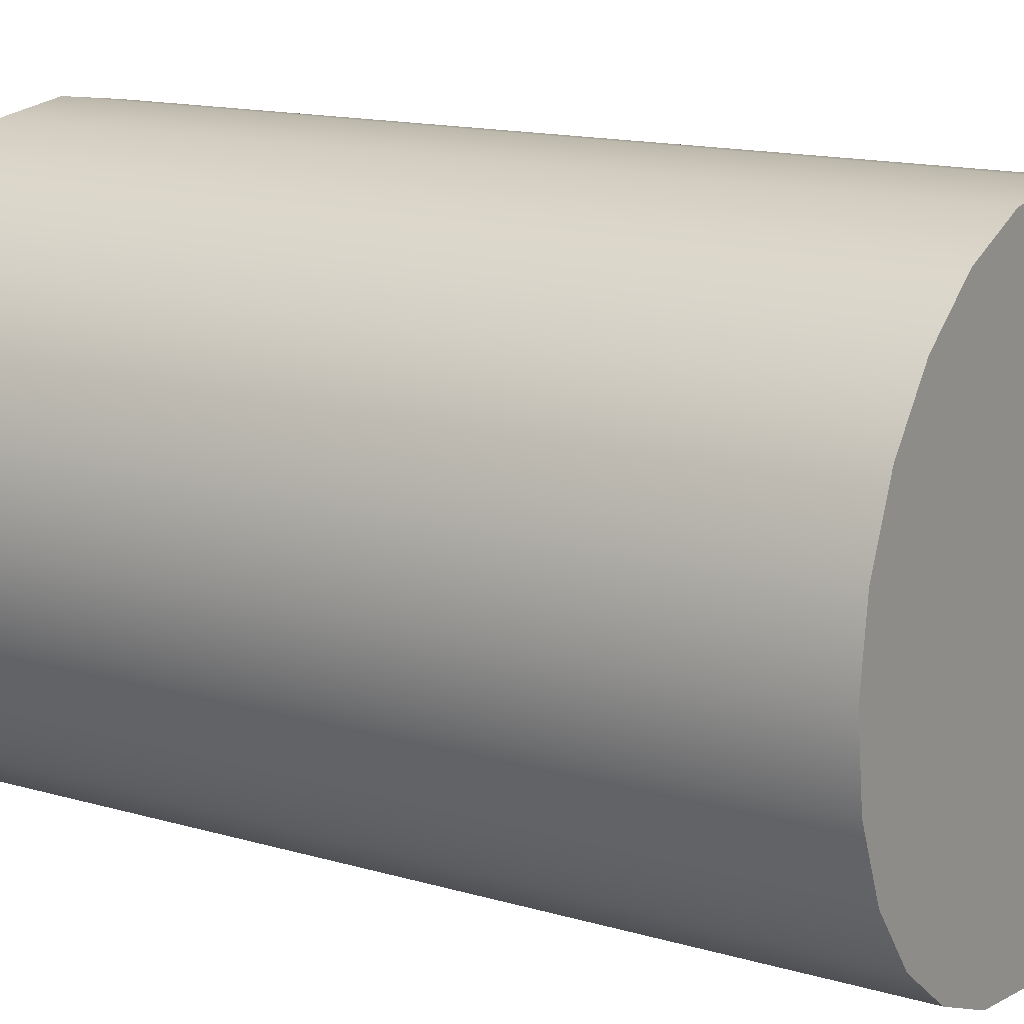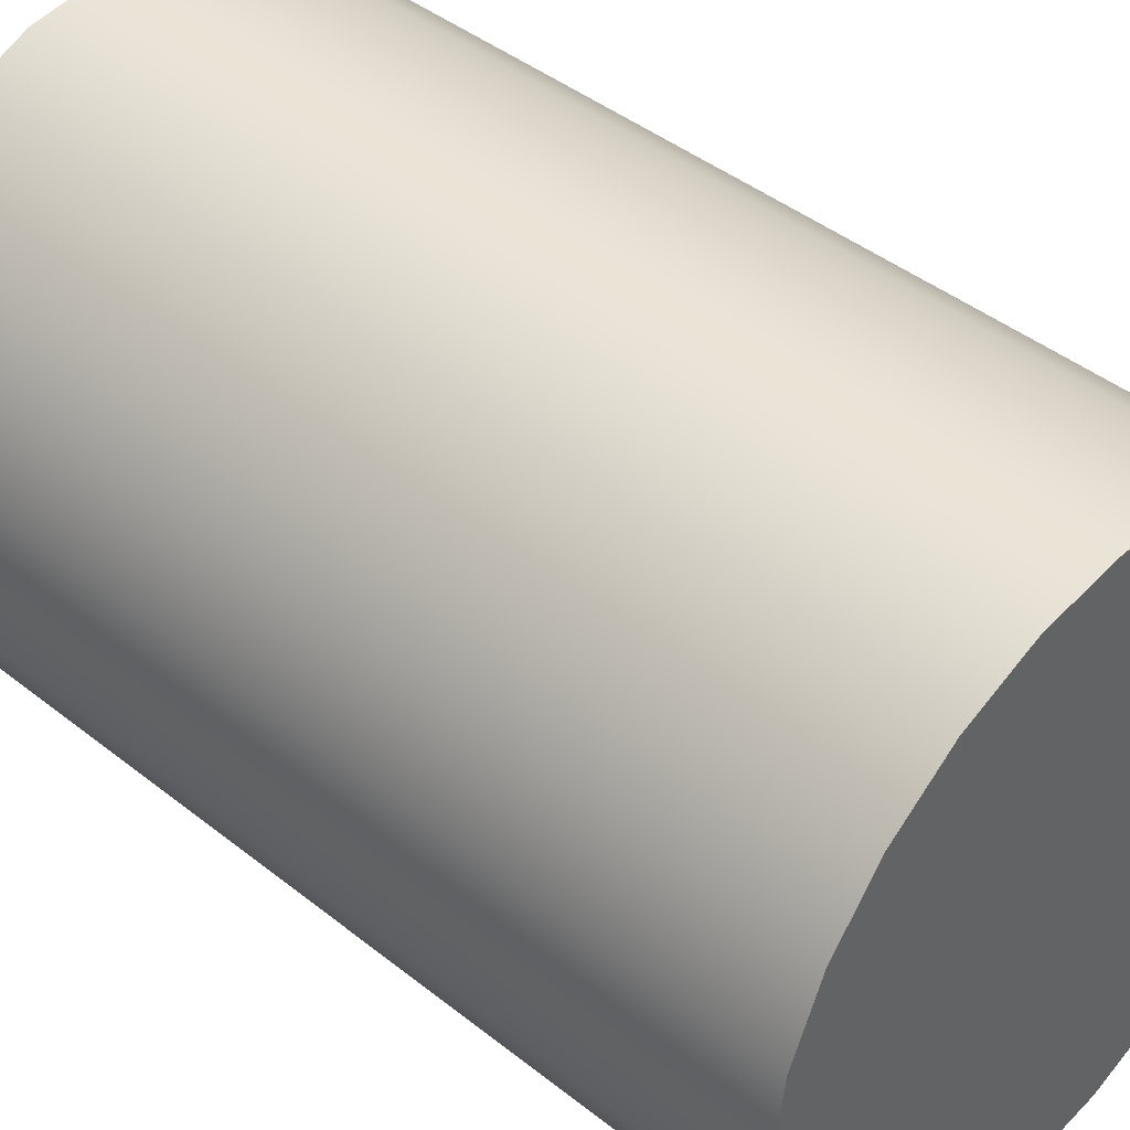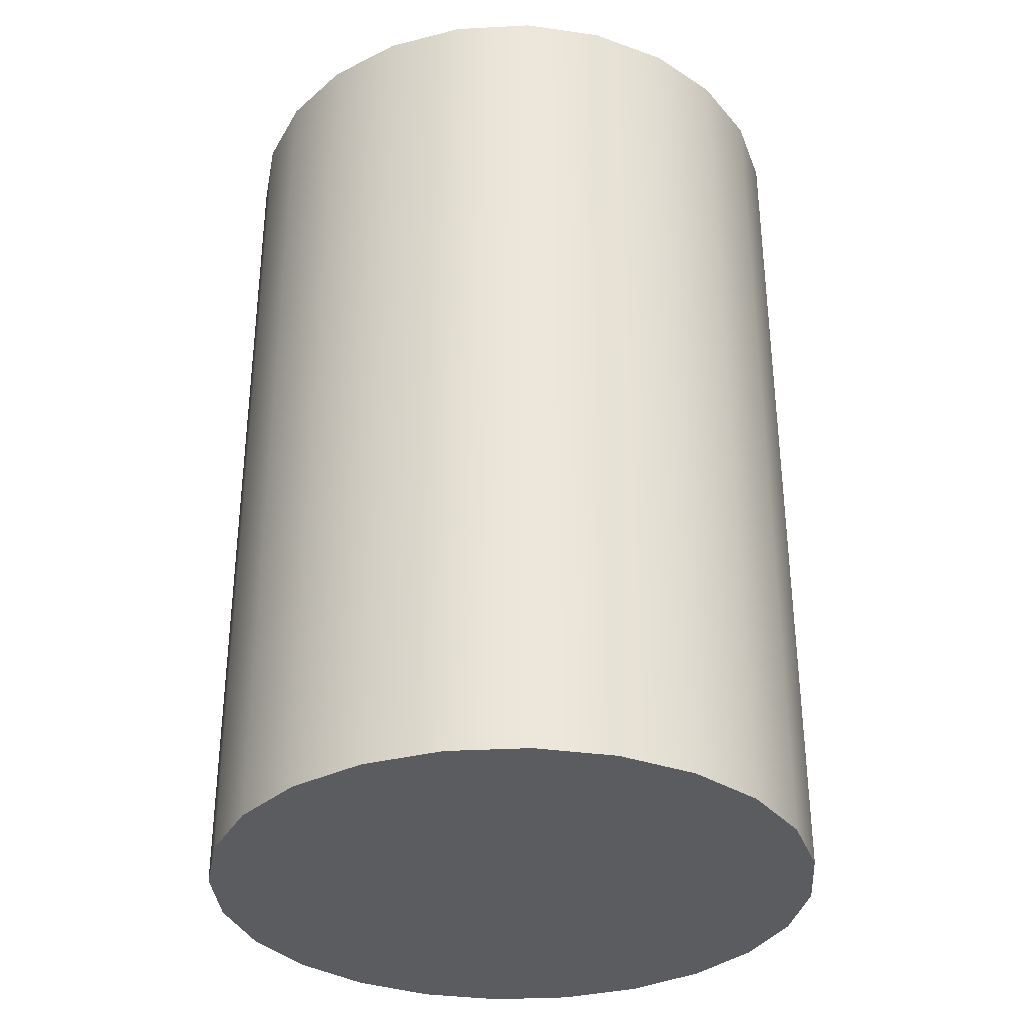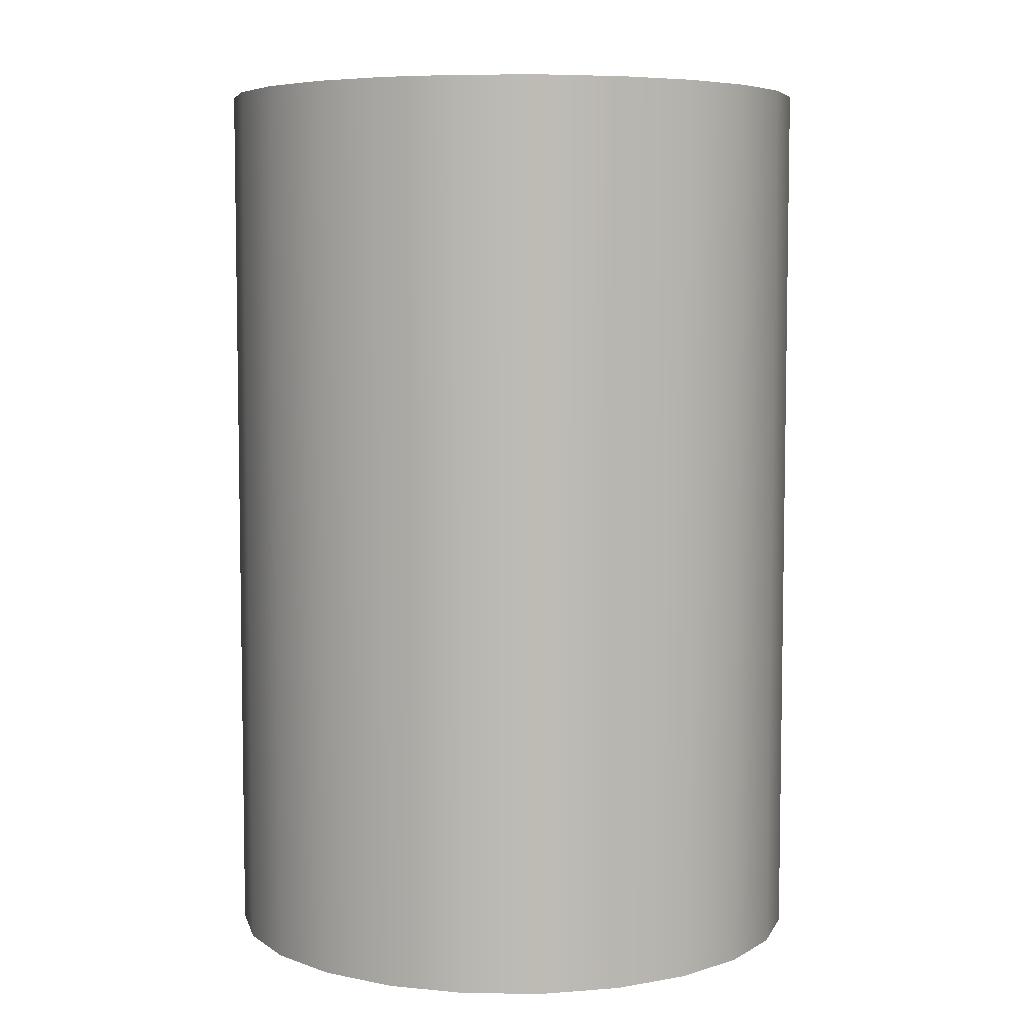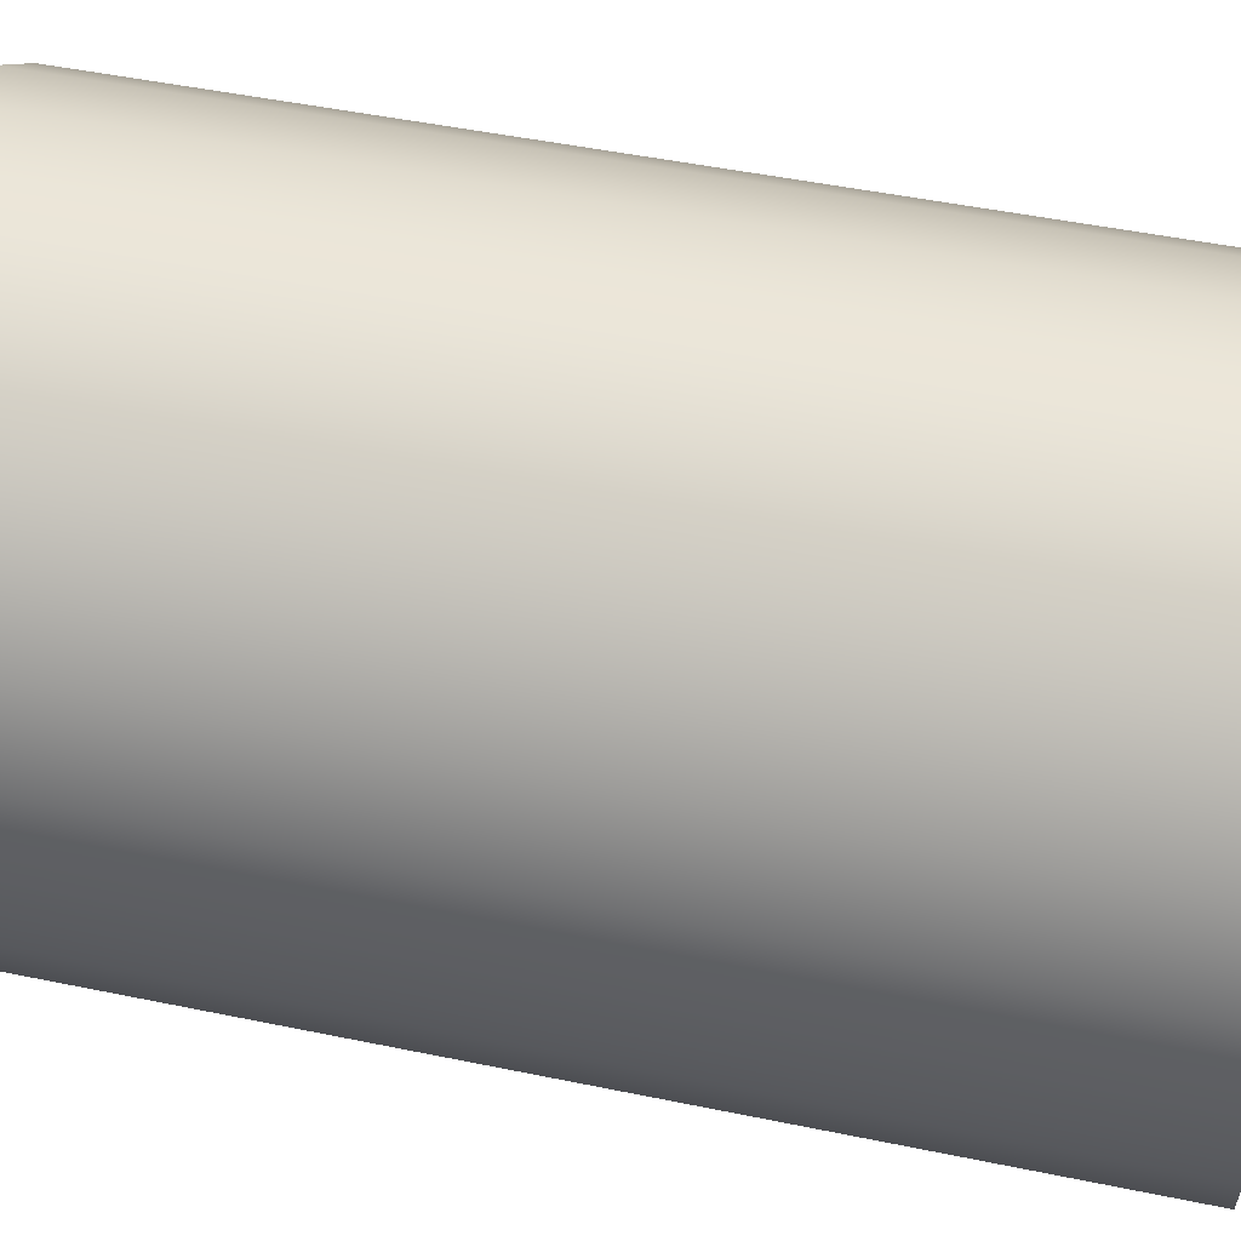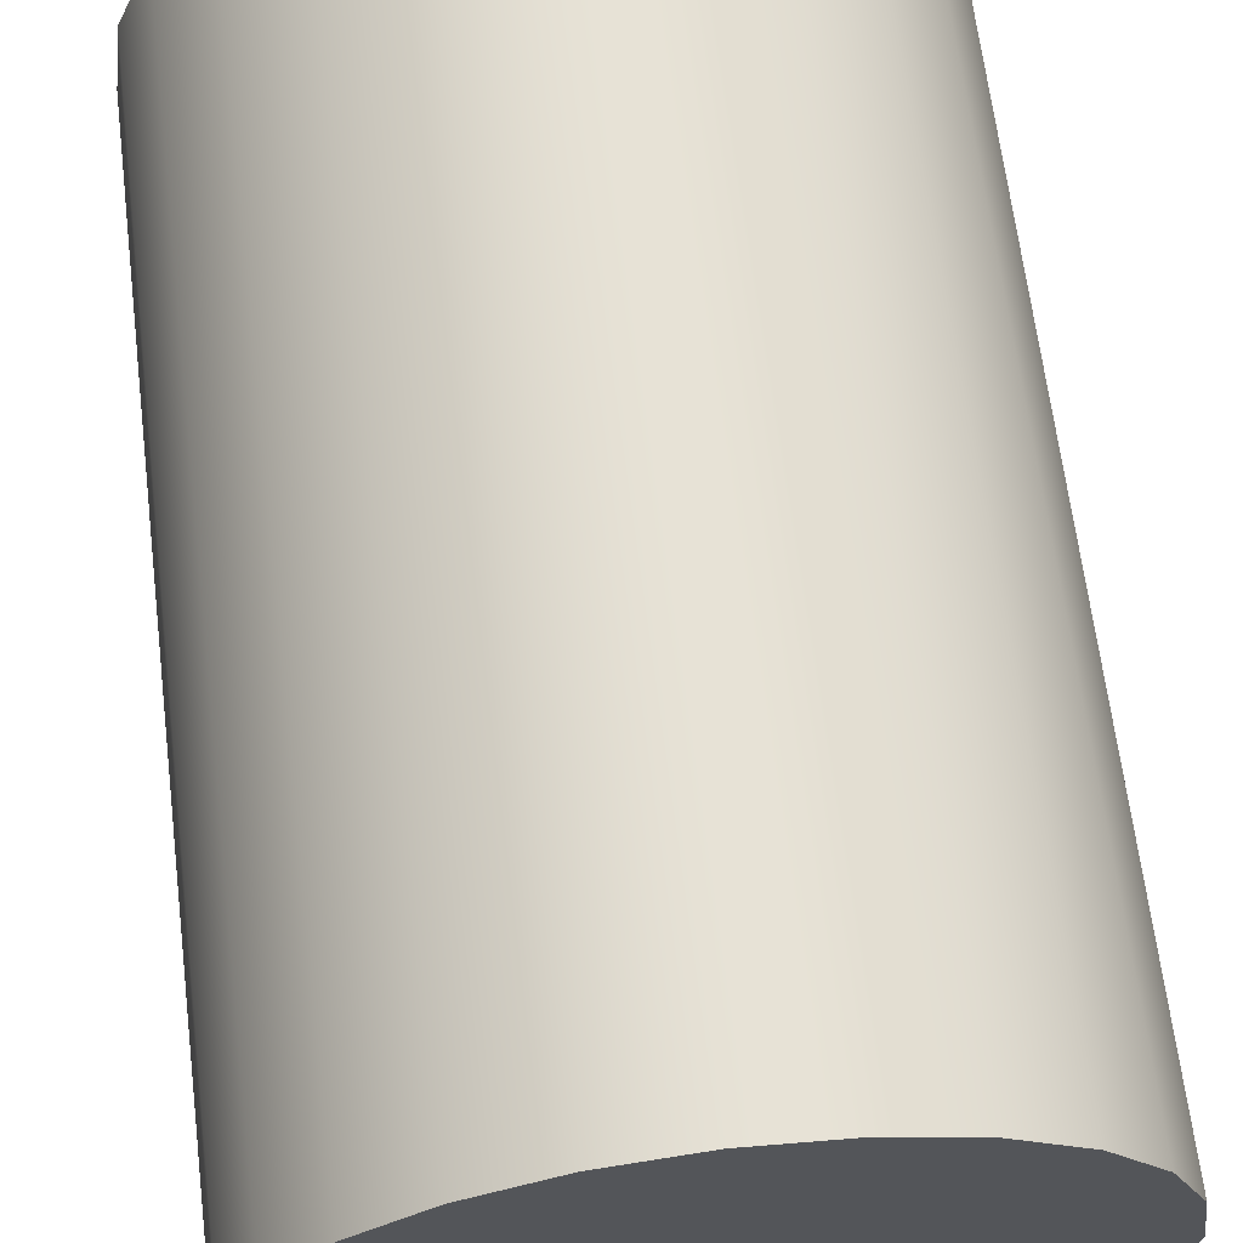
<metadata>
{"format":"obj","ext":"obj","renderer":"f3d","projection":"perspective","resolution":1024,"background":"white","views":[{"elev":14.5,"azim":-57.6,"up":"+Y"},{"elev":43.4,"azim":-46.9,"up":"+Y"},{"elev":-33.8,"azim":-108.4,"up":"+Z"},{"elev":6.1,"azim":159.2,"up":"+Z"},{"elev":48.0,"azim":-76.9,"up":"+Y"},{"elev":64.9,"azim":173.0,"up":"+Y"}]}
</metadata>
<code>
o mesh8/mesh8-geometry#mesh8-geometry
v 0.03002 -0.03834 -0.006392
v 0.03074 -0.03928 -0.01999
v 0.03002 -0.03834 -0.01999
v 0.03074 -0.03928 -0.006392
v 0.02288 -0.03928 -0.01999
v 0.02908 -0.03762 -0.01999
v 0.02288 -0.03928 -0.006392
v 0.03119 -0.04038 -0.01999
v 0.02361 -0.03834 -0.01999
v 0.02908 -0.03762 -0.006392
v 0.02454 -0.03762 -0.01999
v 0.03119 -0.04038 -0.006392
v 0.02361 -0.03834 -0.006392
v 0.02243 -0.04038 -0.01999
v 0.02798 -0.03717 -0.01999
v 0.02454 -0.03762 -0.006392
v 0.02564 -0.03717 -0.01999
v 0.02243 -0.04038 -0.006392
v 0.03135 -0.04155 -0.01999
v 0.02798 -0.03717 -0.006392
v 0.02564 -0.03717 -0.006392
v 0.03135 -0.04155 -0.006392
v 0.02228 -0.04155 -0.01999
v 0.02228 -0.04155 -0.006392
v 0.02681 -0.03702 -0.01999
v 0.02681 -0.03702 -0.006392
v 0.03119 -0.04272 -0.01999
v 0.02681 -0.03702 -0.01773
v 0.03119 -0.04272 -0.006392
v 0.02243 -0.04272 -0.01999
v 0.02243 -0.04272 -0.006392
v 0.02288 -0.04382 -0.01999
v 0.02288 -0.04382 -0.006392
v 0.03074 -0.04382 -0.01999
v 0.03074 -0.04382 -0.006392
v 0.03002 -0.04476 -0.01999
v 0.02361 -0.04476 -0.006392
v 0.03002 -0.04476 -0.006392
v 0.02361 -0.04476 -0.01999
v 0.02908 -0.04548 -0.01999
v 0.02454 -0.04548 -0.01999
v 0.02908 -0.04548 -0.006392
v 0.02454 -0.04548 -0.006392
v 0.02798 -0.04593 -0.01999
v 0.02798 -0.04593 -0.006392
v 0.02564 -0.04593 -0.01999
v 0.02564 -0.04593 -0.006392
v 0.02681 -0.04609 -0.01999
v 0.02681 -0.04609 -0.006392
v 0.02681 -0.04609 -0.01773
f 1 2 3
f 2 1 4
f 3 2 1
f 4 1 2
f 2 5 3
f 3 5 2
f 6 1 3
f 3 1 6
f 4 7 1
f 1 7 4
f 4 8 2
f 2 8 4
f 8 5 2
f 2 5 8
f 3 5 9
f 9 5 3
f 1 6 10
f 10 6 1
f 3 11 6
f 6 11 3
f 12 7 4
f 4 7 12
f 1 7 13
f 13 7 1
f 8 4 12
f 12 4 8
f 8 14 5
f 5 14 8
f 7 9 5
f 5 9 7
f 3 9 11
f 11 9 3
f 15 10 6
f 6 10 15
f 1 16 10
f 10 16 1
f 6 11 17
f 17 11 6
f 12 18 7
f 7 18 12
f 9 7 13
f 13 7 9
f 1 13 16
f 16 13 1
f 12 19 8
f 8 19 12
f 19 14 8
f 8 14 19
f 18 5 14
f 14 5 18
f 5 18 7
f 7 18 5
f 9 16 11
f 11 16 9
f 10 15 20
f 20 15 10
f 6 17 15
f 15 17 6
f 10 16 21
f 21 16 10
f 11 21 17
f 17 21 11
f 22 18 12
f 12 18 22
f 16 9 13
f 13 9 16
f 19 12 22
f 22 12 19
f 19 23 14
f 14 23 19
f 14 24 18
f 18 24 14
f 21 11 16
f 16 11 21
f 25 20 15
f 15 20 25
f 10 21 20
f 20 21 10
f 15 17 25
f 25 17 15
f 26 17 21
f 21 17 26
f 22 24 18
f 18 24 22
f 27 23 19
f 19 23 27
f 24 14 23
f 23 14 24
f 20 25 26
f 26 25 20
f 20 21 26
f 26 21 20
f 17 28 25
f 25 28 17
f 28 17 26
f 26 17 28
f 29 24 22
f 22 24 29
f 27 30 23
f 23 30 27
f 22 27 19
f 19 27 22
f 23 31 24
f 24 31 23
f 26 25 28
f 28 25 26
f 29 31 24
f 24 31 29
f 27 22 29
f 29 22 27
f 27 32 30
f 30 32 27
f 31 23 30
f 30 23 31
f 29 33 31
f 31 33 29
f 29 34 27
f 27 34 29
f 34 32 27
f 27 32 34
f 33 30 32
f 32 30 33
f 30 33 31
f 31 33 30
f 35 33 29
f 29 33 35
f 34 29 35
f 35 29 34
f 36 32 34
f 34 32 36
f 32 37 33
f 33 37 32
f 38 33 35
f 35 33 38
f 35 36 34
f 34 36 35
f 36 39 32
f 32 39 36
f 37 32 39
f 39 32 37
f 38 37 33
f 33 37 38
f 36 35 38
f 38 35 36
f 40 39 36
f 36 39 40
f 41 37 39
f 39 37 41
f 42 37 38
f 38 37 42
f 42 36 38
f 38 36 42
f 40 41 39
f 39 41 40
f 36 42 40
f 40 42 36
f 37 41 43
f 43 41 37
f 42 43 37
f 37 43 42
f 44 41 40
f 40 41 44
f 45 40 42
f 42 40 45
f 46 43 41
f 41 43 46
f 45 43 42
f 42 43 45
f 44 46 41
f 41 46 44
f 40 45 44
f 44 45 40
f 43 46 47
f 47 46 43
f 45 47 43
f 43 47 45
f 46 44 48
f 48 44 46
f 49 44 45
f 45 44 49
f 48 47 46
f 46 47 48
f 47 45 49
f 49 45 47
f 44 49 48
f 48 49 44
f 50 47 48
f 48 47 50
f 47 50 49
f 49 50 47
f 48 49 50
f 50 49 48

</code>
